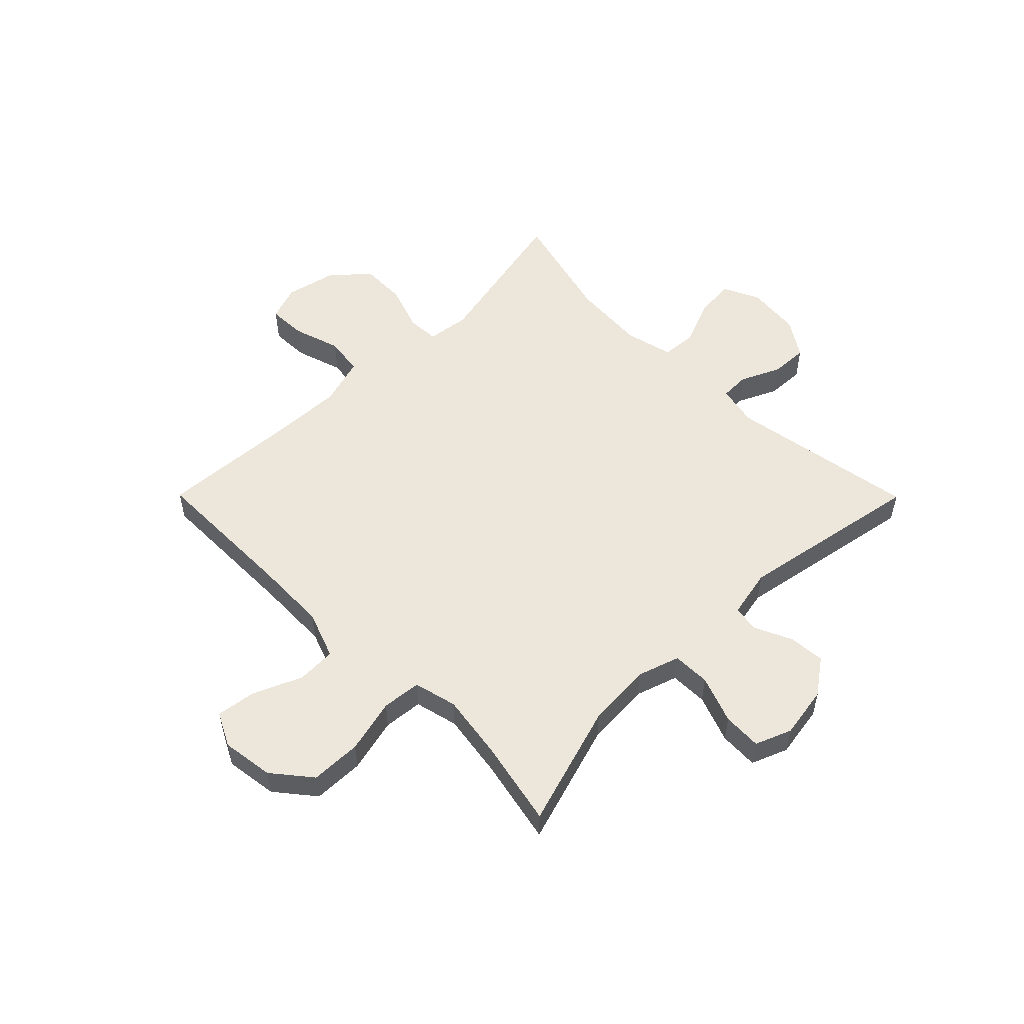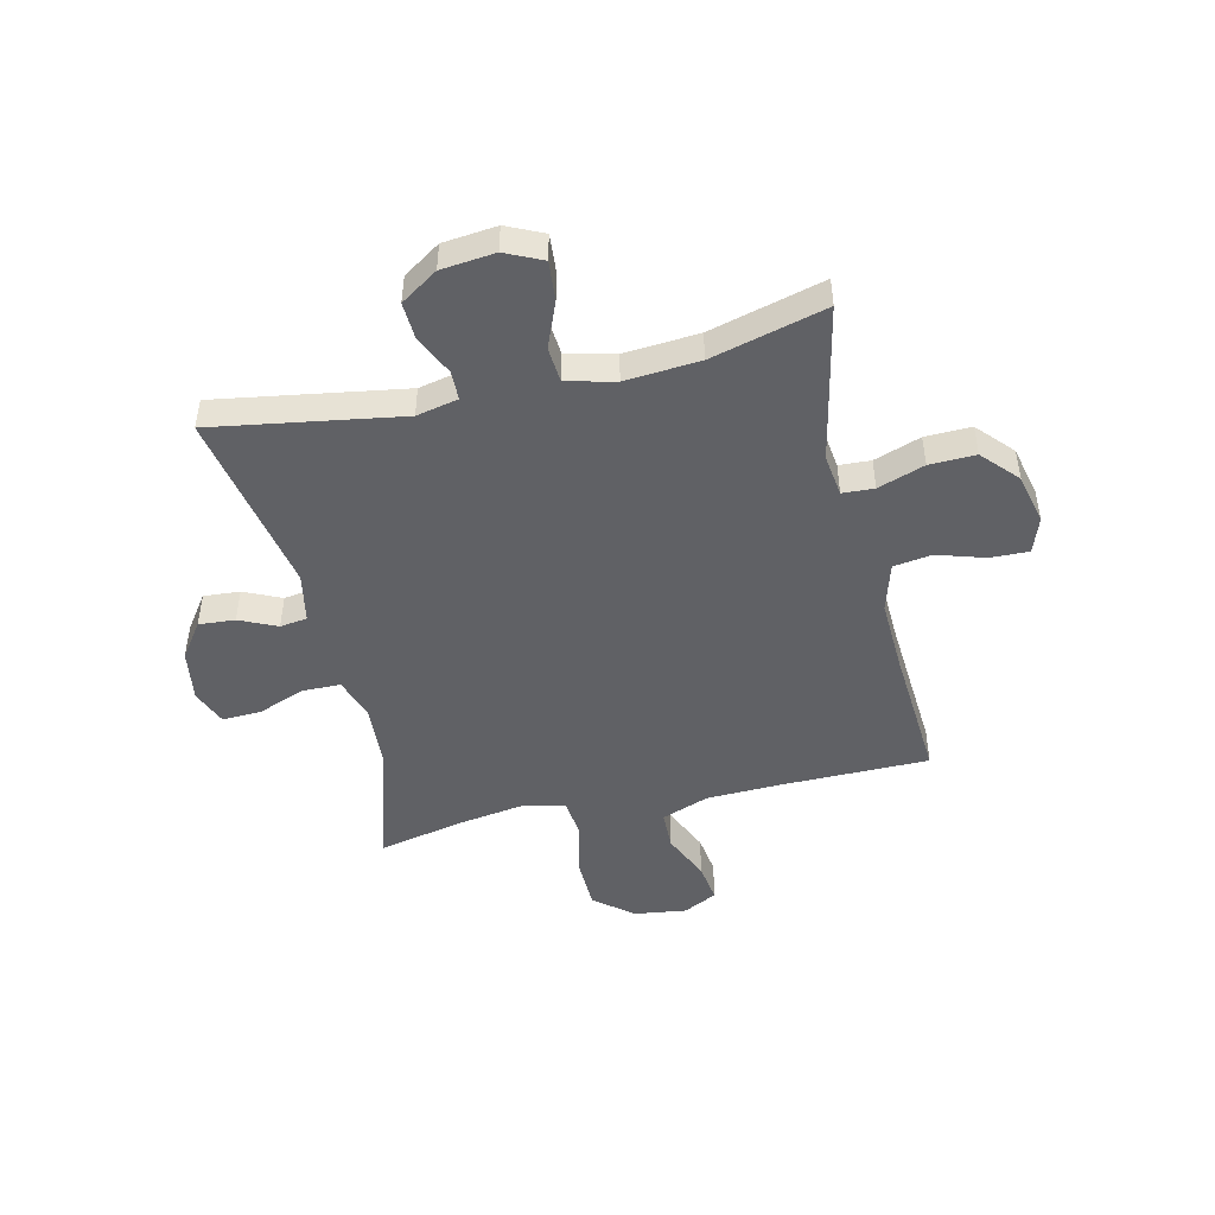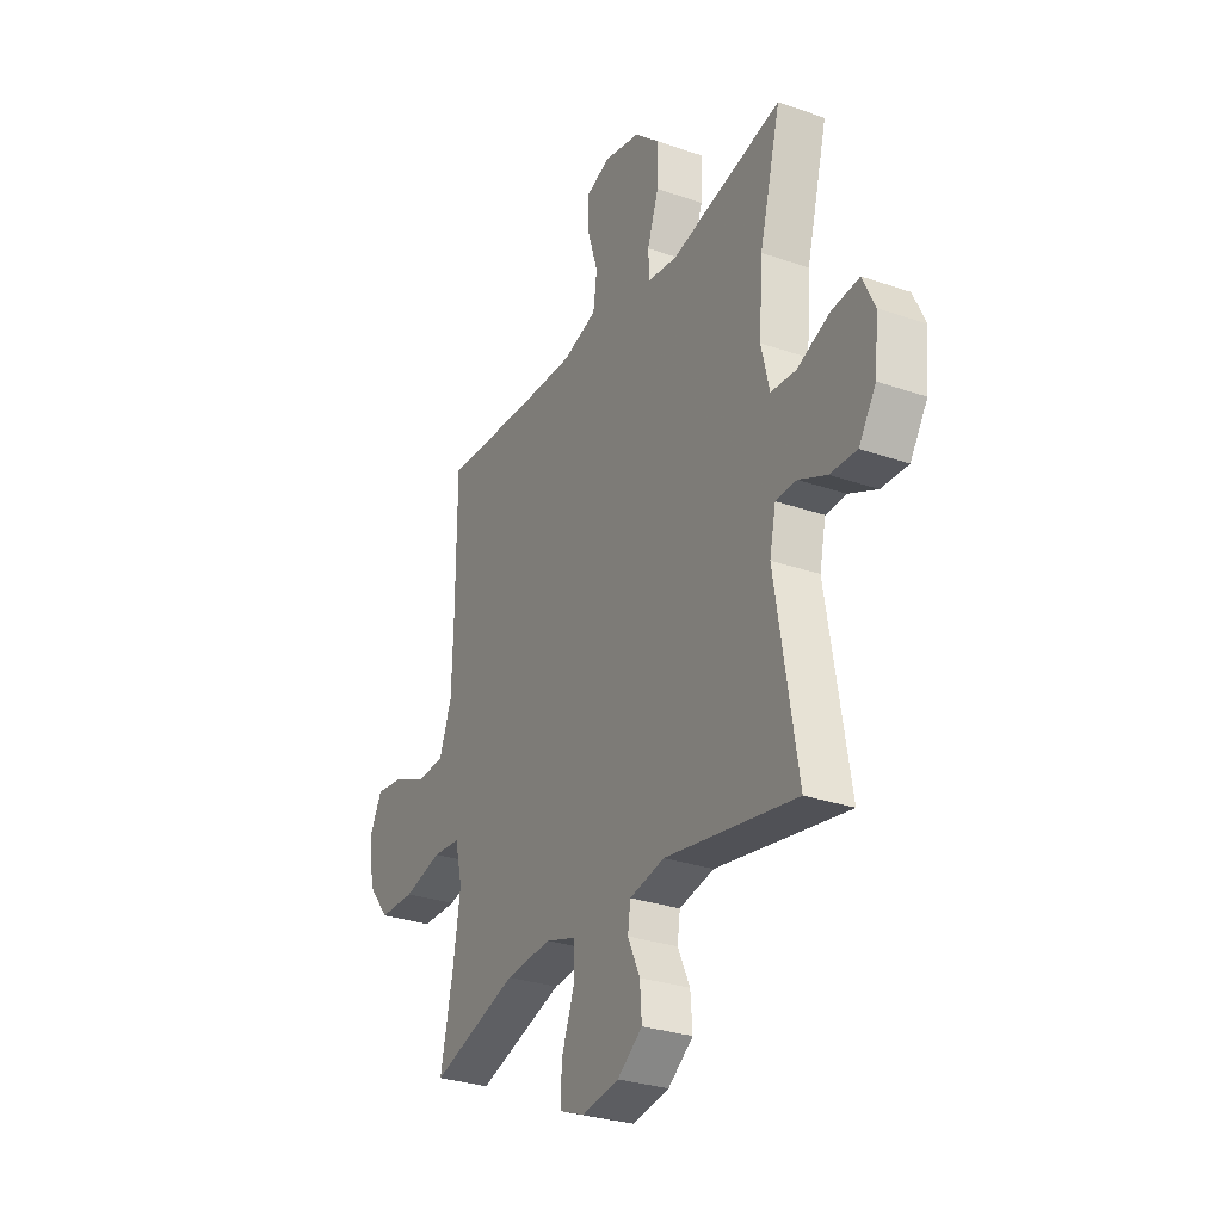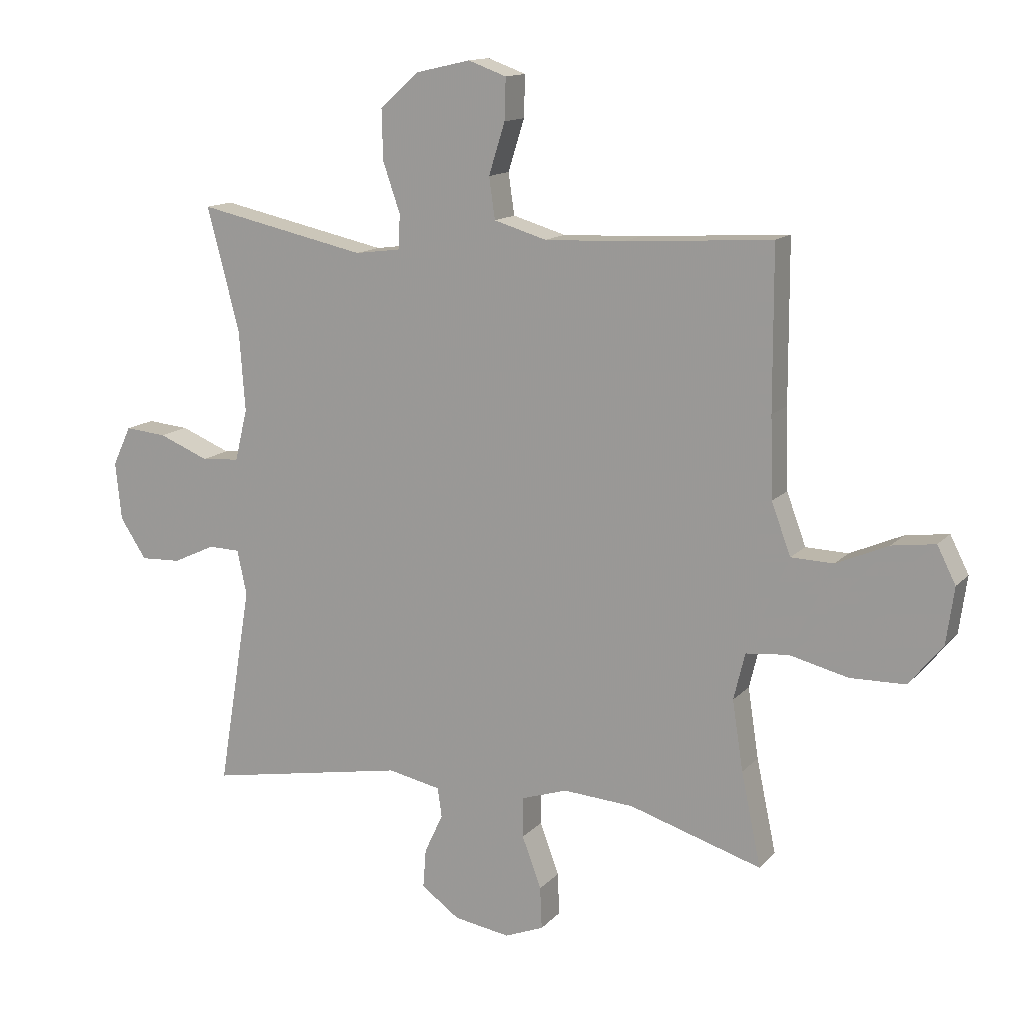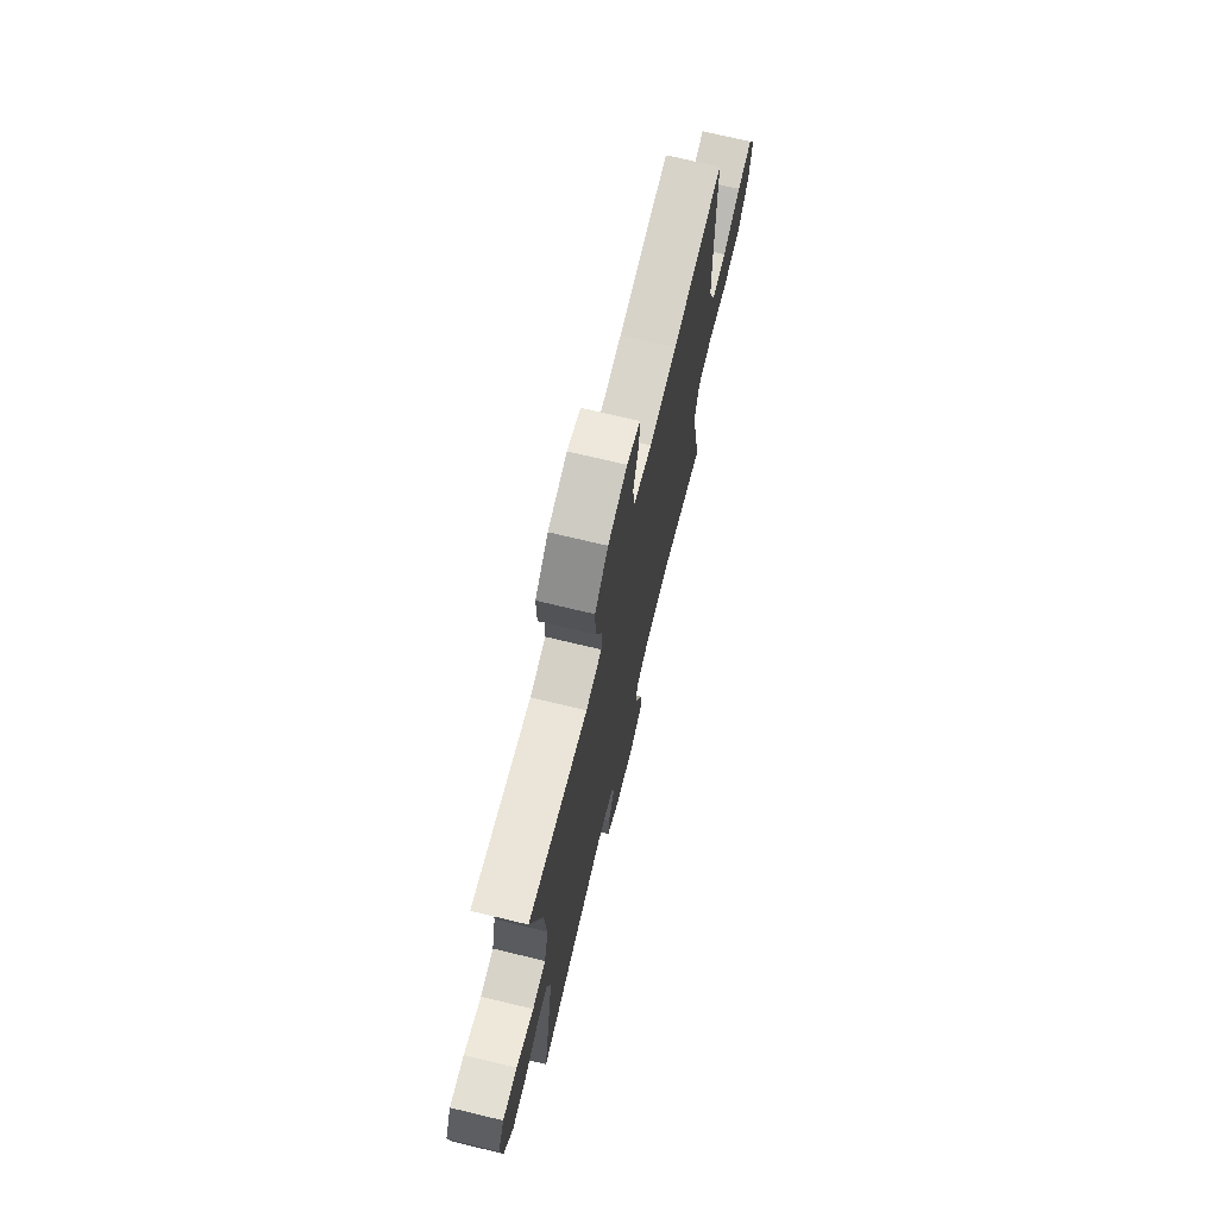
<metadata>
{"format":"obj","ext":"obj","renderer":"f3d","projection":"perspective","resolution":1024,"background":"white","views":[{"elev":53.6,"azim":135.2,"up":"+Y"},{"elev":-47.3,"azim":-76.7,"up":"+Y"},{"elev":-29.7,"azim":-117.0,"up":"+Z"},{"elev":13.5,"azim":25.8,"up":"+Z"},{"elev":72.0,"azim":-76.5,"up":"+Z"}]}
</metadata>
<code>
v -0.5 0.07 -0.5
v -0.444 0.07 -0.162
v -0.46 0.07 -0.087
v -0.513 0.07 -0.086
v -0.584 0.07 -0.119
v -0.652 0.07 -0.122
v -0.696 0.07 -0.055
v -0.706 0.07 0.042
v -0.675 0.07 0.108
v -0.605 0.07 0.102
v -0.521 0.07 0.068
v -0.457 0.07 0.073
v -0.436 0.07 0.16
v -0.446 0.07 0.294
v -0.5 0.07 0.5
v -0.216 0.07 0.439
v -0.14 0.07 0.449
v -0.137 0.07 0.506
v -0.166 0.07 0.59
v -0.168 0.07 0.673
v -0.104 0.07 0.731
v -0.012 0.07 0.752
v 0.052 0.07 0.729
v 0.05 0.07 0.66
v 0.023 0.07 0.574
v 0.033 0.07 0.505
v 0.121 0.07 0.479
v 0.253 0.07 0.484
v 0.5 0.07 0.5
v 0.501 0.07 0.234
v 0.505 0.07 0.1
v 0.537 0.07 0.014
v 0.608 0.07 0.012
v 0.695 0.07 0.05
v 0.767 0.07 0.06
v 0.798 0.07 -0.001
v 0.785 0.07 -0.095
v 0.729 0.07 -0.164
v 0.637 0.07 -0.166
v 0.539 0.07 -0.142
v 0.468 0.07 -0.149
v 0.449 0.07 -0.227
v 0.467 0.07 -0.344
v 0.5 0.07 -0.5
v 0.278 0.07 -0.432
v 0.16 0.07 -0.424
v 0.084 0.07 -0.449
v 0.083 0.07 -0.517
v 0.115 0.07 -0.603
v 0.118 0.07 -0.673
v 0.053 0.07 -0.699
v -0.041 0.07 -0.684
v -0.105 0.07 -0.638
v -0.1 0.07 -0.573
v -0.069 0.07 -0.506
v -0.076 0.07 -0.457
v -0.165 0.07 -0.439
v -0.5 0 -0.5
v -0.444 0 -0.162
v -0.46 0 -0.087
v -0.513 0 -0.086
v -0.584 0 -0.119
v -0.652 0 -0.122
v -0.696 0 -0.055
v -0.706 0 0.042
v -0.675 0 0.108
v -0.605 0 0.102
v -0.521 0 0.068
v -0.457 0 0.073
v -0.436 0 0.16
v -0.446 0 0.294
v -0.5 0 0.5
v -0.216 0 0.439
v -0.14 0 0.449
v -0.137 0 0.506
v -0.166 0 0.59
v -0.168 0 0.673
v -0.104 0 0.731
v -0.012 0 0.752
v 0.052 0 0.729
v 0.05 0 0.66
v 0.023 0 0.574
v 0.033 0 0.505
v 0.121 0 0.479
v 0.253 0 0.484
v 0.5 0 0.5
v 0.501 0 0.234
v 0.505 0 0.1
v 0.537 0 0.014
v 0.608 0 0.012
v 0.695 0 0.05
v 0.767 0 0.06
v 0.798 0 -0.001
v 0.785 0 -0.095
v 0.729 0 -0.164
v 0.637 0 -0.166
v 0.539 0 -0.142
v 0.468 0 -0.149
v 0.449 0 -0.227
v 0.467 0 -0.344
v 0.5 0 -0.5
v 0.278 0 -0.432
v 0.16 0 -0.424
v 0.084 0 -0.449
v 0.083 0 -0.517
v 0.115 0 -0.603
v 0.118 0 -0.673
v 0.053 0 -0.699
v -0.041 0 -0.684
v -0.105 0 -0.638
v -0.1 0 -0.573
v -0.069 0 -0.506
v -0.076 0 -0.457
v -0.165 0 -0.439
f 53 54 55
f 52 53 55
f 51 52 55
f 50 51 55
f 49 50 55
f 48 49 55
f 47 48 55 56
f 46 47 56 57
f 43 44 45
f 42 43 45 46
f 41 42 46 57
f 38 39 40
f 37 38 40
f 36 37 40
f 35 36 40
f 34 35 40
f 33 34 40
f 32 33 40 41
f 57 1 2
f 41 57 2
f 32 41 2
f 31 32 2
f 28 29 30
f 31 2 3
f 30 31 3
f 28 30 3
f 27 28 3
f 23 24 25
f 22 23 25
f 21 22 25
f 20 21 25
f 19 20 25
f 18 19 25
f 17 18 25 26
f 14 15 16
f 13 14 16 17
f 26 27 3
f 17 26 3
f 13 17 3
f 12 13 3
f 9 10 11
f 8 9 11
f 7 8 11
f 6 7 11
f 5 6 11
f 4 5 11
f 3 4 11 12
f 112 111 110
f 112 110 109
f 112 109 108
f 112 108 107
f 112 107 106
f 112 106 105
f 113 112 105 104
f 114 113 104 103
f 102 101 100
f 103 102 100 99
f 114 103 99 98
f 97 96 95
f 97 95 94
f 97 94 93
f 97 93 92
f 97 92 91
f 97 91 90
f 98 97 90 89
f 59 58 114
f 59 114 98
f 59 98 89
f 59 89 88
f 87 86 85
f 60 59 88
f 60 88 87
f 60 87 85
f 60 85 84
f 82 81 80
f 82 80 79
f 82 79 78
f 82 78 77
f 82 77 76
f 82 76 75
f 83 82 75 74
f 73 72 71
f 74 73 71 70
f 60 84 83
f 60 83 74
f 60 74 70
f 60 70 69
f 68 67 66
f 68 66 65
f 68 65 64
f 68 64 63
f 68 63 62
f 68 62 61
f 69 68 61 60
f 1 58 59 2
f 2 59 60 3
f 3 60 61 4
f 4 61 62 5
f 5 62 63 6
f 6 63 64 7
f 7 64 65 8
f 8 65 66 9
f 9 66 67 10
f 10 67 68 11
f 11 68 69 12
f 12 69 70 13
f 13 70 71 14
f 14 71 72 15
f 15 72 73 16
f 16 73 74 17
f 17 74 75 18
f 18 75 76 19
f 19 76 77 20
f 20 77 78 21
f 21 78 79 22
f 22 79 80 23
f 23 80 81 24
f 24 81 82 25
f 25 82 83 26
f 26 83 84 27
f 27 84 85 28
f 28 85 86 29
f 29 86 87 30
f 30 87 88 31
f 31 88 89 32
f 32 89 90 33
f 33 90 91 34
f 34 91 92 35
f 35 92 93 36
f 36 93 94 37
f 37 94 95 38
f 38 95 96 39
f 39 96 97 40
f 40 97 98 41
f 41 98 99 42
f 42 99 100 43
f 43 100 101 44
f 44 101 102 45
f 45 102 103 46
f 46 103 104 47
f 47 104 105 48
f 48 105 106 49
f 49 106 107 50
f 50 107 108 51
f 51 108 109 52
f 52 109 110 53
f 53 110 111 54
f 54 111 112 55
f 55 112 113 56
f 56 113 114 57
f 57 114 58 1

</code>
